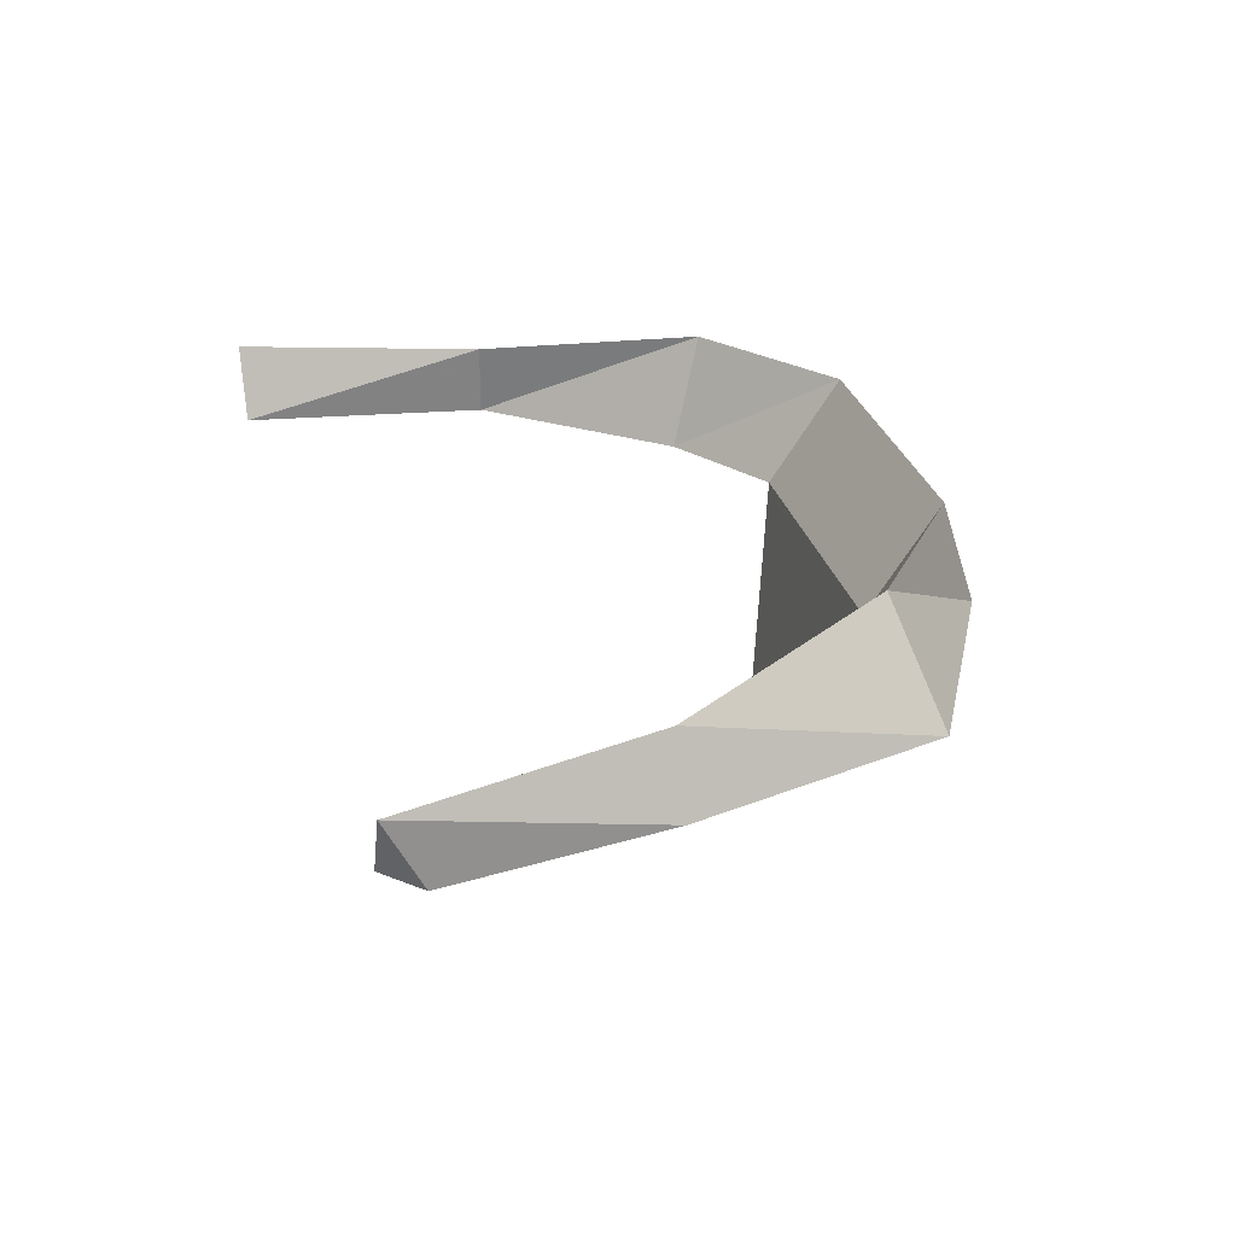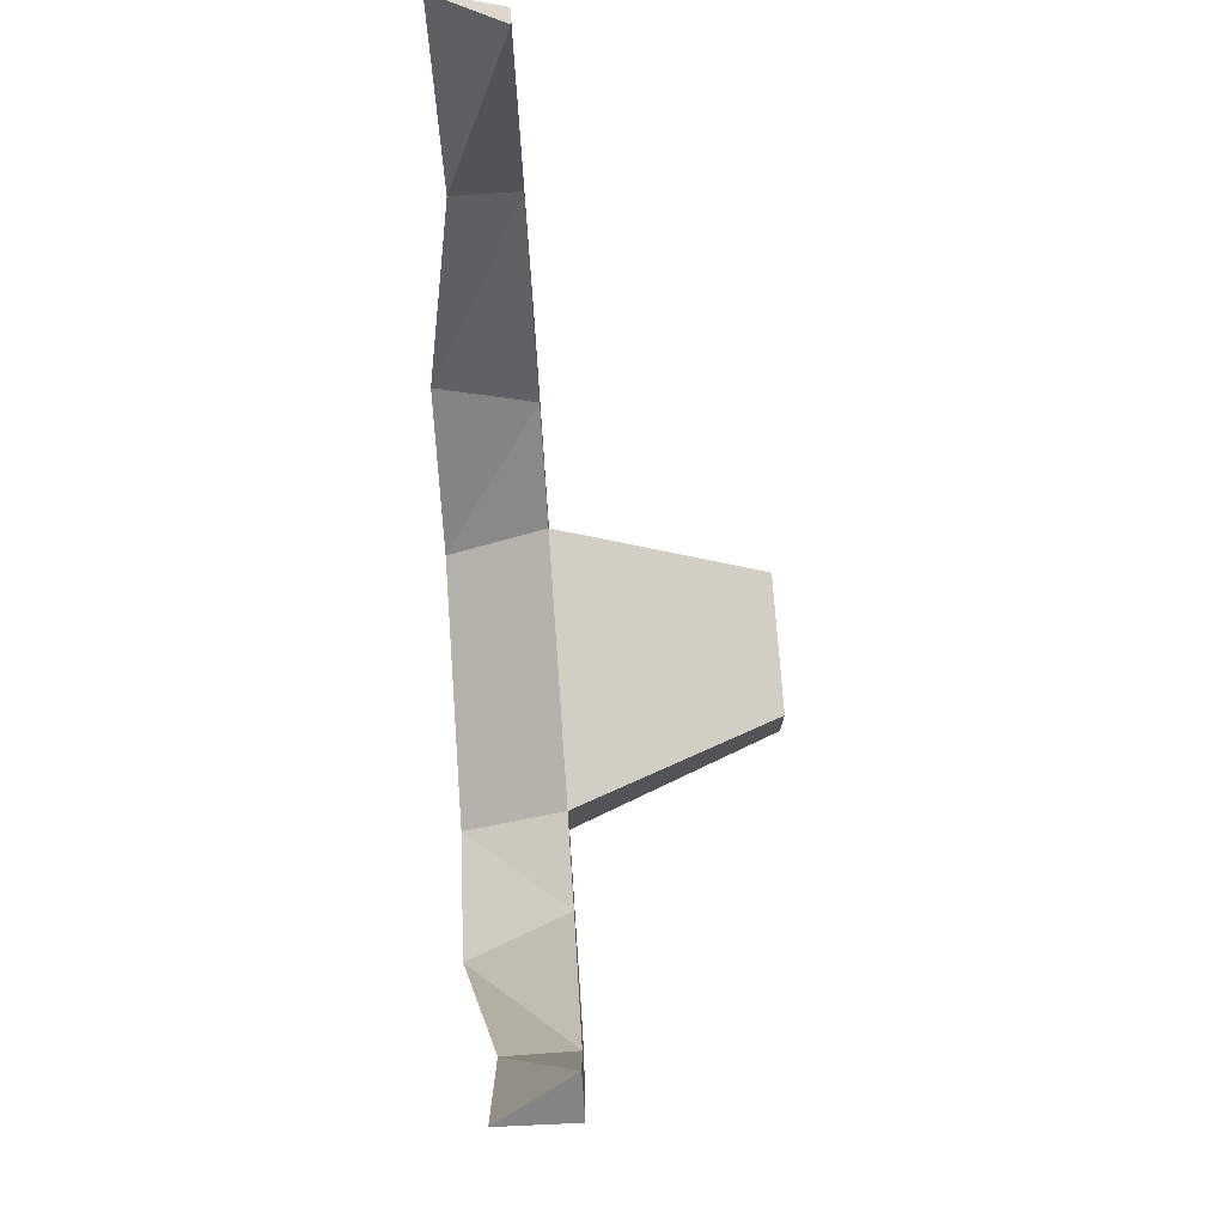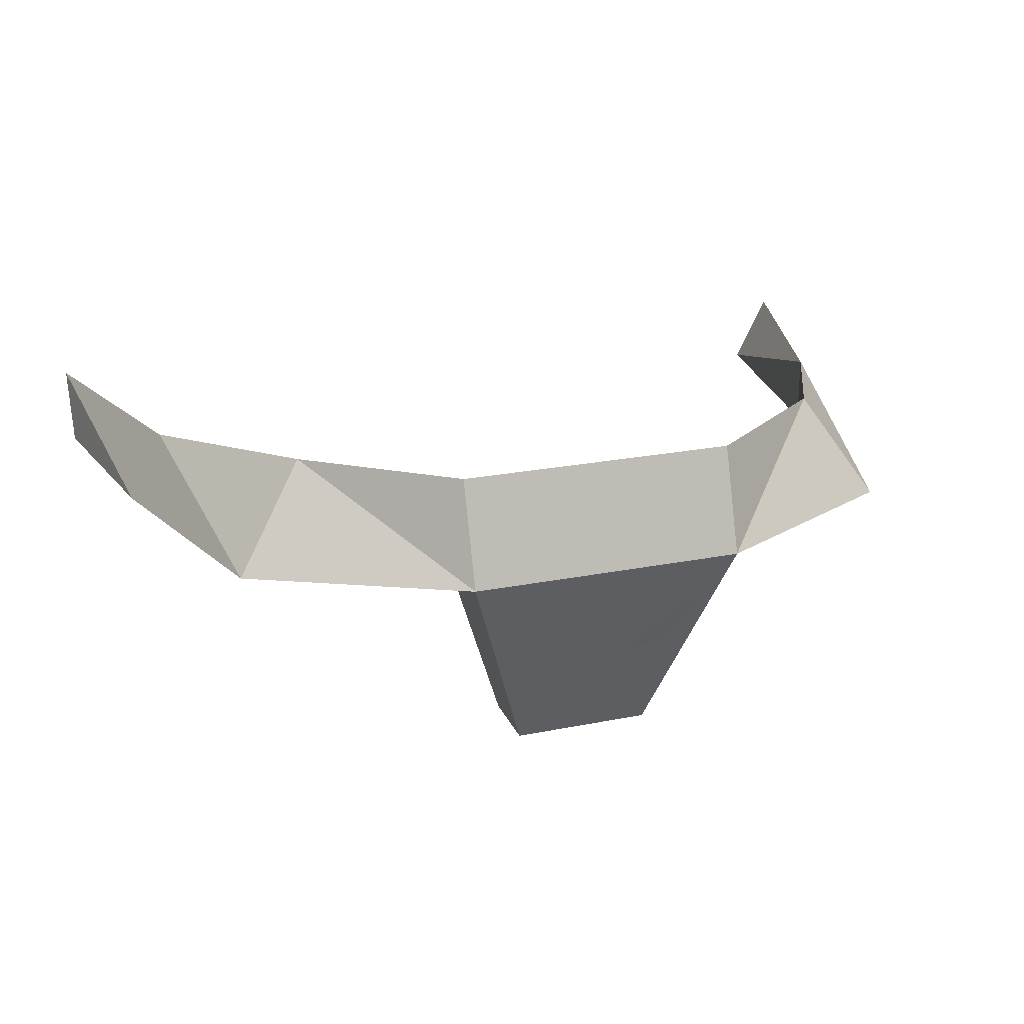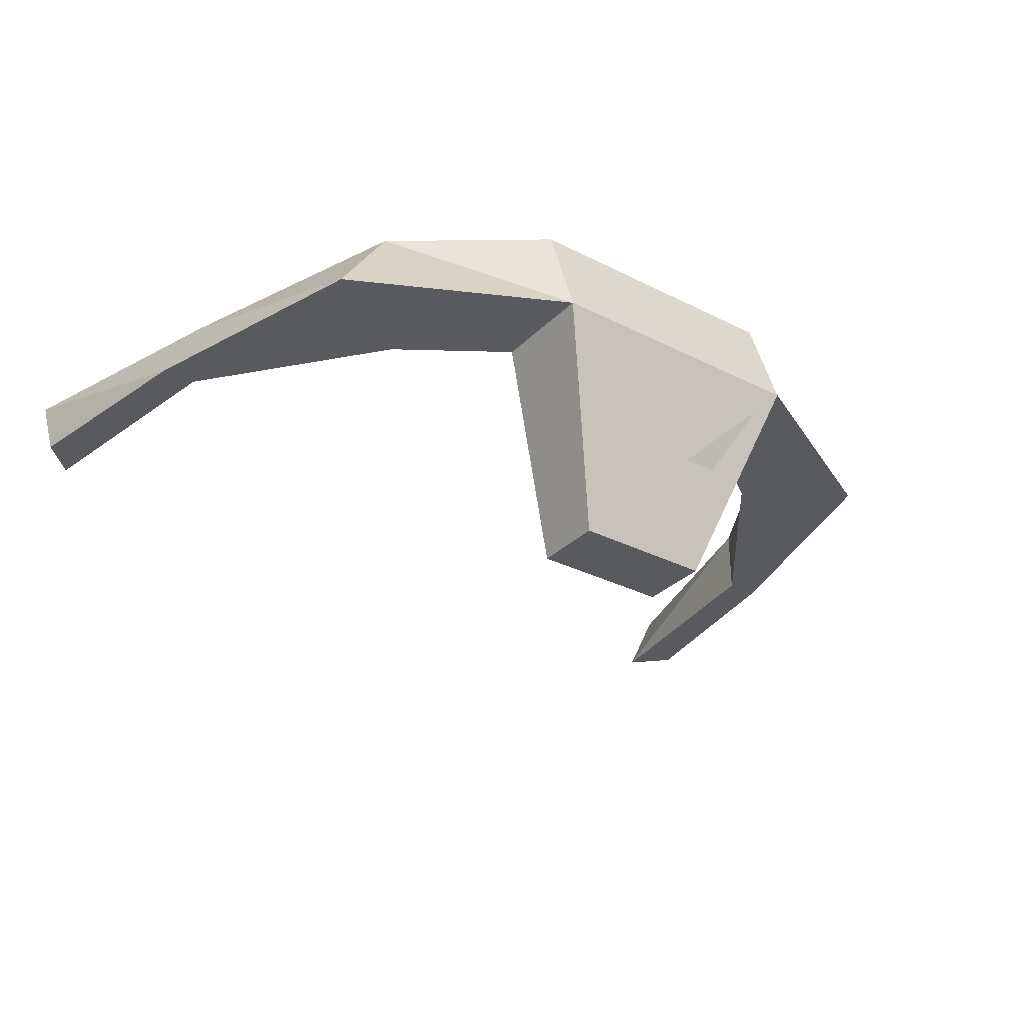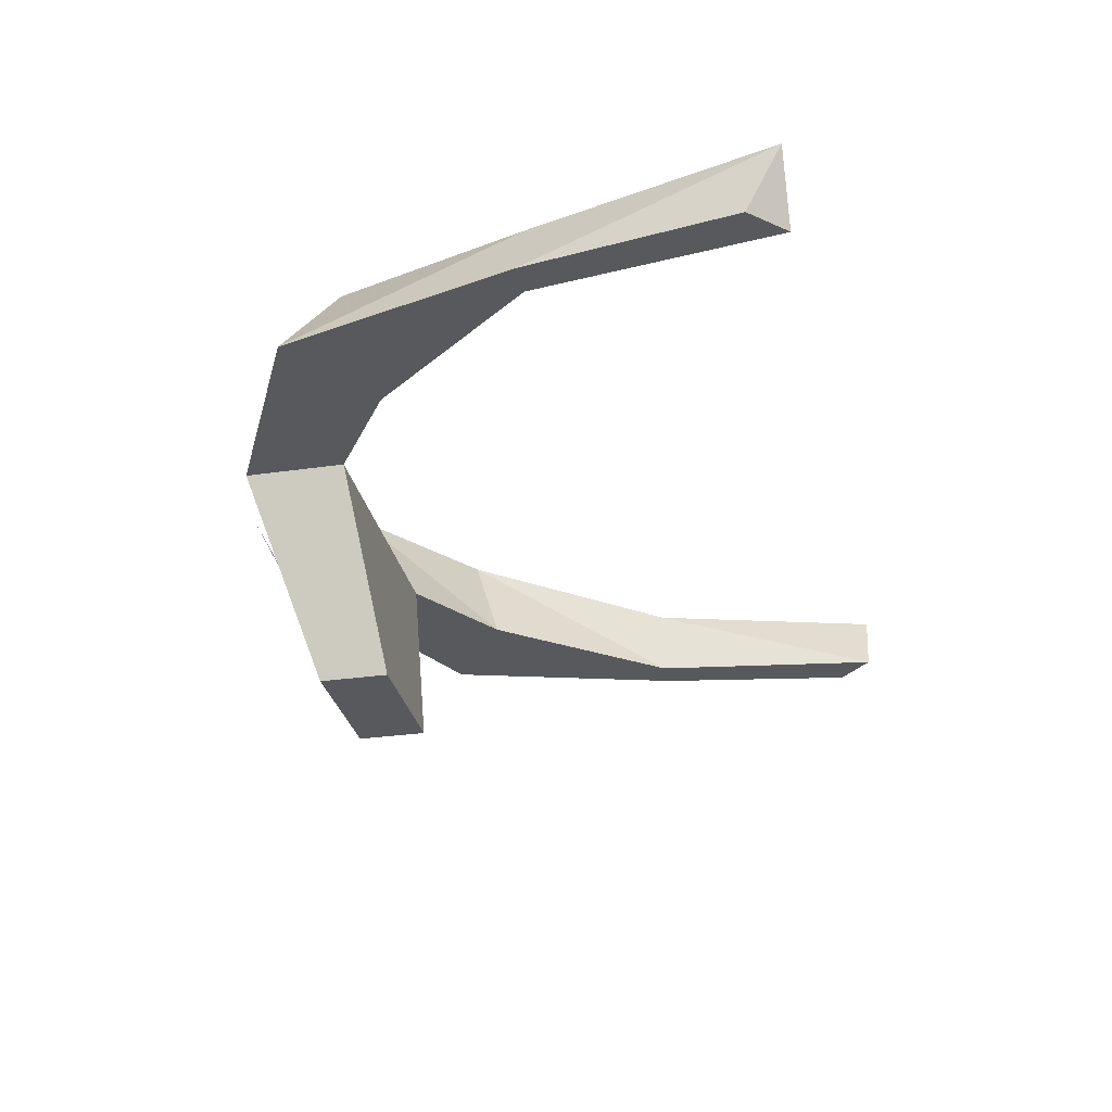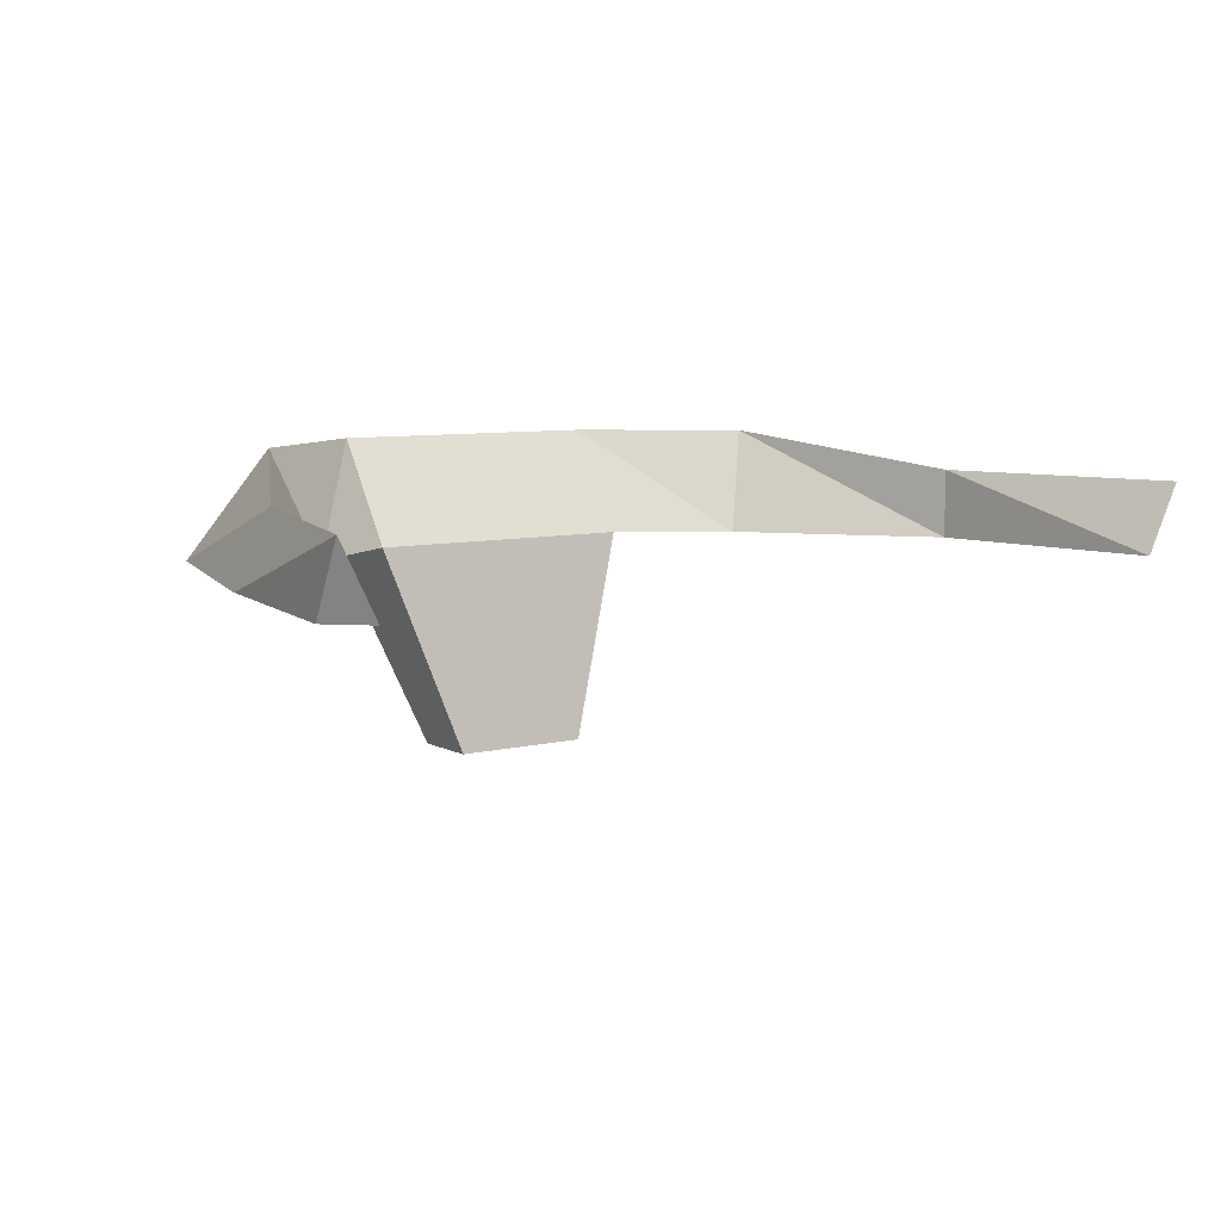
<metadata>
{"format":"obj","ext":"obj","renderer":"f3d","projection":"perspective","resolution":1024,"background":"white","views":[{"elev":29.5,"azim":75.6,"up":"+Y"},{"elev":75.2,"azim":-94.1,"up":"+Z"},{"elev":22.7,"azim":161.0,"up":"+Y"},{"elev":-31.1,"azim":144.0,"up":"+Y"},{"elev":-29.9,"azim":-78.0,"up":"+Y"},{"elev":7.5,"azim":-35.2,"up":"+Y"}]}
</metadata>
<code>
v 0.01562 -0.07031 -0.0625
v 0.01562 -0.07031 -0.07812
v 0.03125 -0.02344 -0.09375
v 0.03125 -0.02344 -0.07031
v -0.01562 -0.07031 -0.0625
v -0.01562 -0.07031 -0.07812
v -0.03125 -0.02344 -0.09375
v 0.03125 0 -0.08594
v 0.0625 0 -0.0625
v 0.07812 -0.02344 -0.07031
v 0.05469 -0.02344 -0.05469
v -0.03125 0 -0.08594
v -0.03125 -0.02344 -0.07031
v -0.07812 -0.02344 -0.07031
v -0.0625 0 -0.0625
v 0.1016 -0.007812 0.03906
v 0.09375 -0.02344 0.03906
v 0.1016 -0.02344 0.03125
v 0.09375 -0.02344 -0.01562
v 0.08594 -0.007812 -0.01562
v 0.08594 -0.02344 -0.01562
v -0.1016 -0.02344 0.03125
v -0.09375 -0.02344 0.03906
v -0.1016 -0.007812 0.03906
v -0.09375 -0.02344 -0.01562
v -0.08594 -0.02344 -0.01562
v -0.08594 -0.007812 -0.01562
v -0.05469 -0.02344 -0.05469
v 0 -0.04688 -0.08594
v -0.007812 -0.02344 -0.09375
v 0.007812 -0.04688 -0.08594
v -0.007812 -0.07031 -0.07812
v 0.01562 -0.04688 -0.08594
v 0.007812 -0.02344 -0.09375
v 0.02344 -0.04688 -0.08594
v 0.007812 -0.07031 -0.07812
v -0.01562 -0.04688 -0.08594
v -0.02344 -0.03125 -0.09375
v -0.007812 -0.04688 -0.08594
v -0.01562 -0.0625 -0.07812
f 1 2 3
f 1 3 4
f 1 4 5
f 1 5 6
f 1 6 2
f 2 6 7
f 2 7 3
f 3 7 8
f 3 8 9
f 3 9 10
f 3 10 4
f 4 10 11
f 4 11 8
f 4 8 12
f 4 12 13
f 4 13 5
f 5 13 6
f 6 13 7
f 7 13 14
f 7 14 15
f 7 15 12
f 7 12 8
f 16 17 18
f 16 18 19
f 16 19 20
f 16 20 17
f 17 20 21
f 17 21 18
f 18 21 19
f 19 21 11
f 19 11 10
f 19 10 20
f 20 10 9
f 20 9 21
f 21 9 11
f 11 9 8
f 22 23 24
f 22 24 25
f 22 25 26
f 22 26 23
f 23 26 27
f 23 27 24
f 24 27 25
f 25 27 14
f 25 14 28
f 25 28 26
f 26 28 15
f 26 15 27
f 27 15 14
f 13 28 14
f 28 13 12
f 28 12 15
f 29 30 31
f 29 31 32
f 33 34 35
f 33 35 36
f 37 38 39
f 37 39 40

</code>
